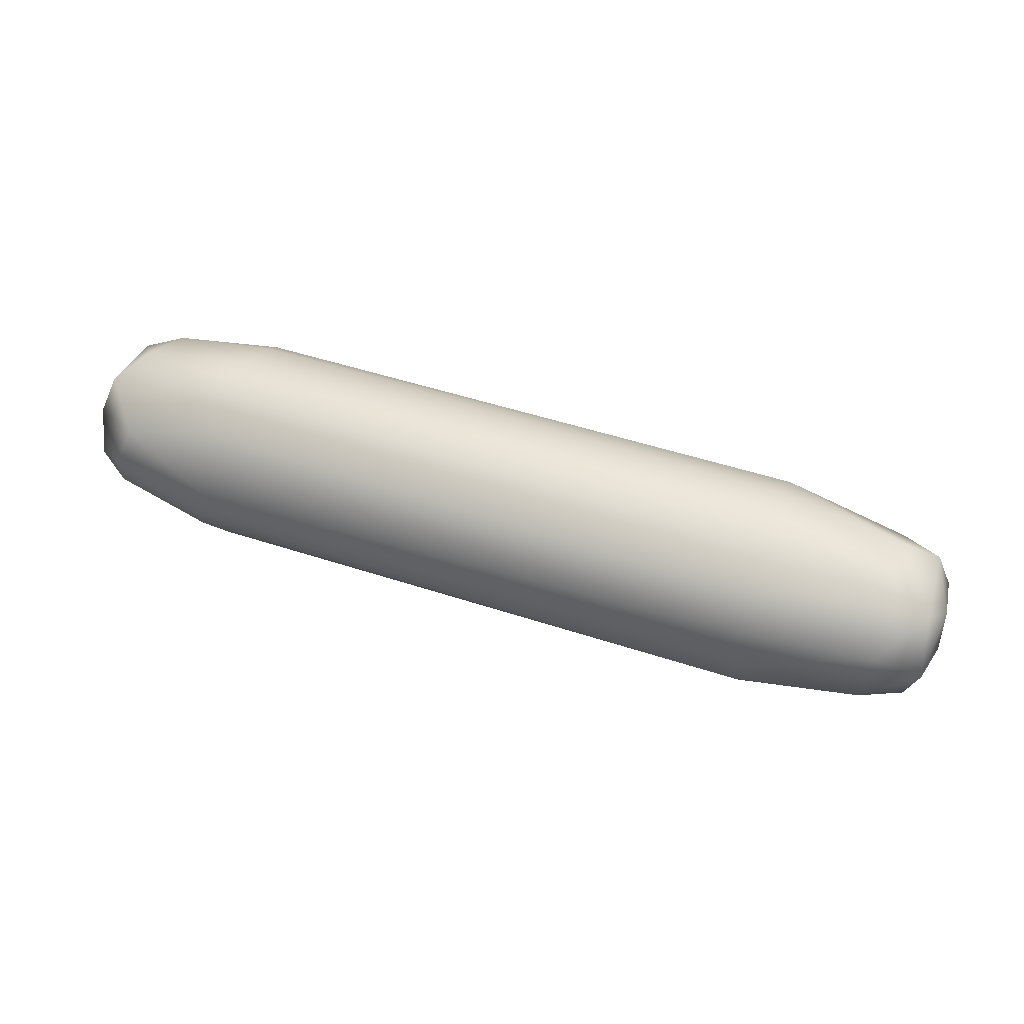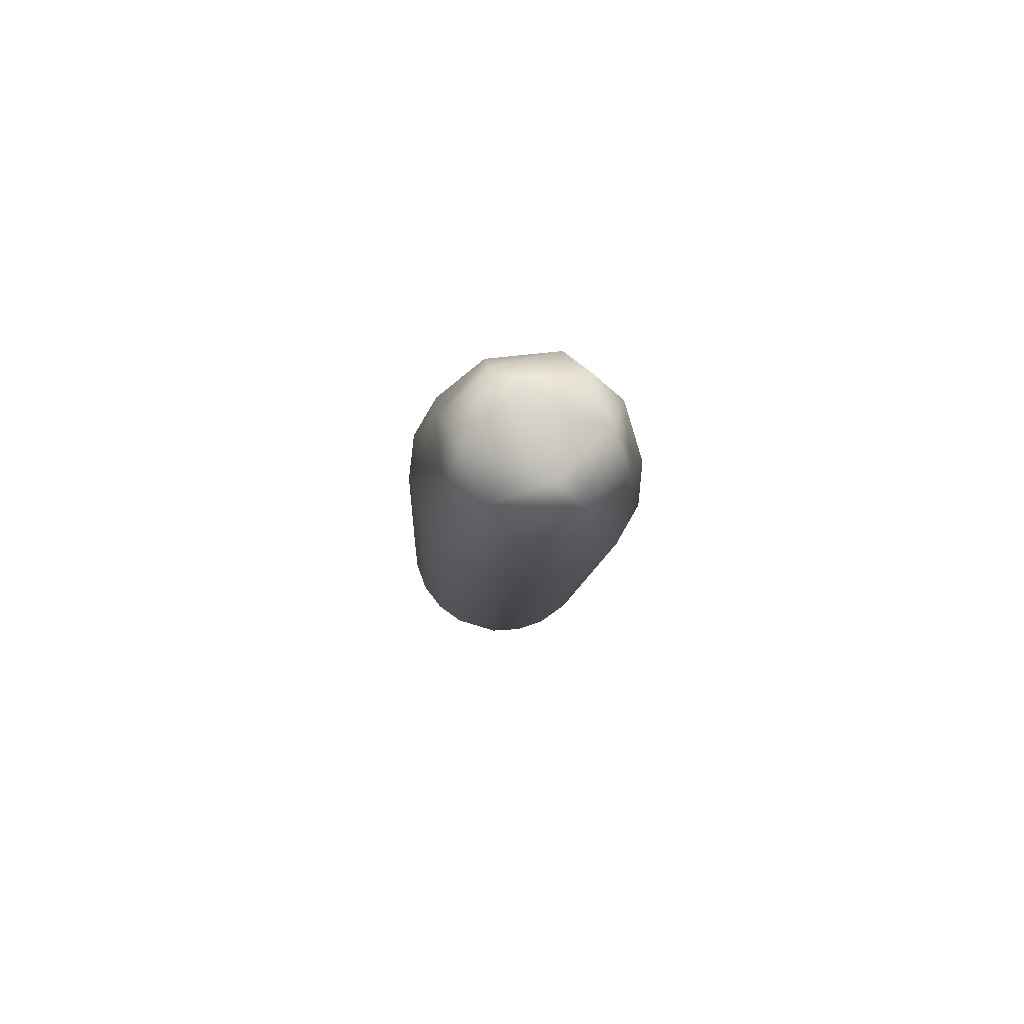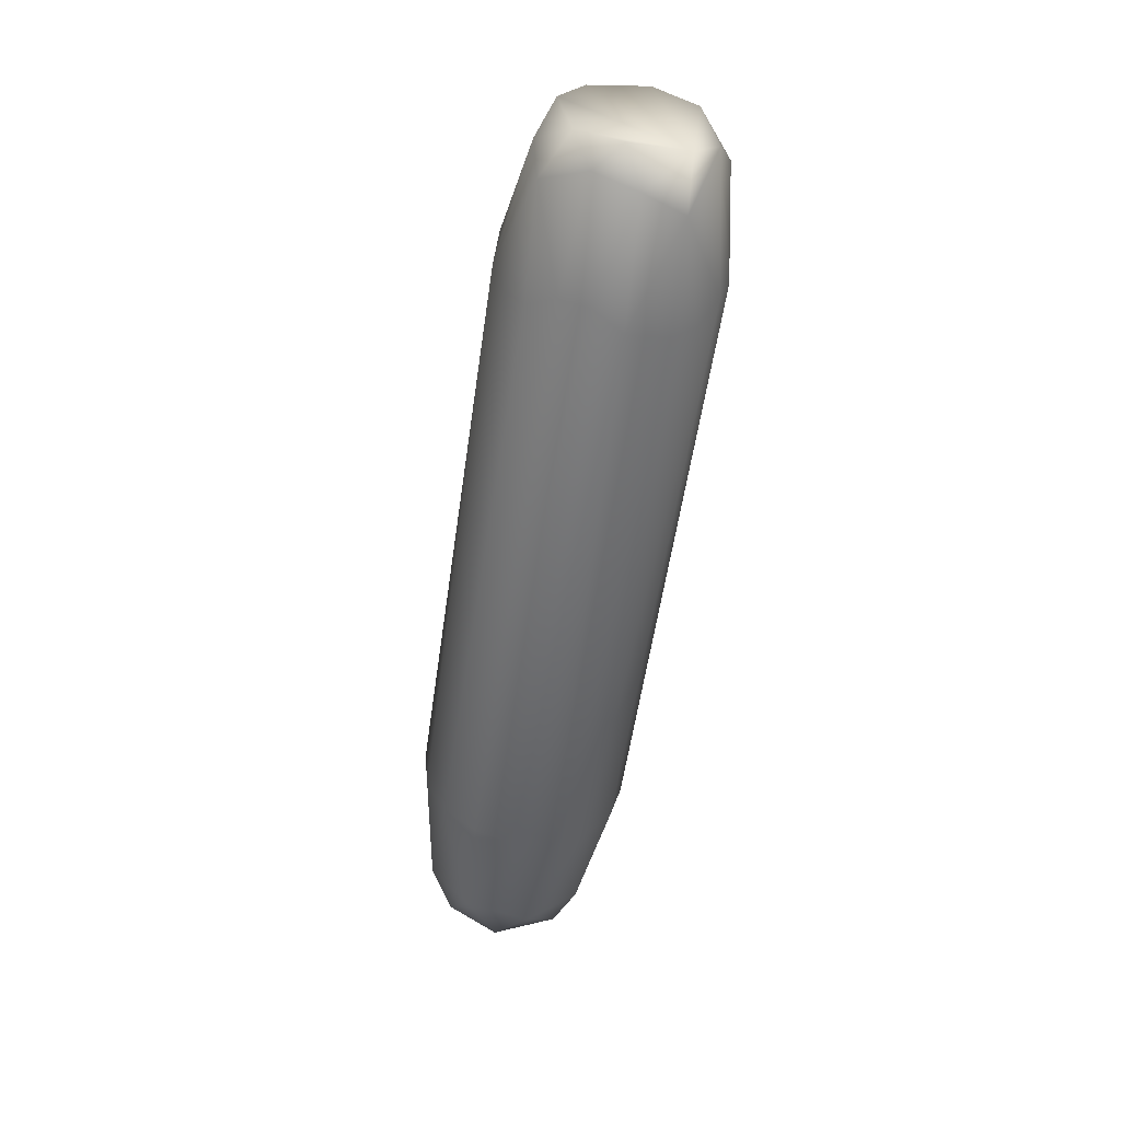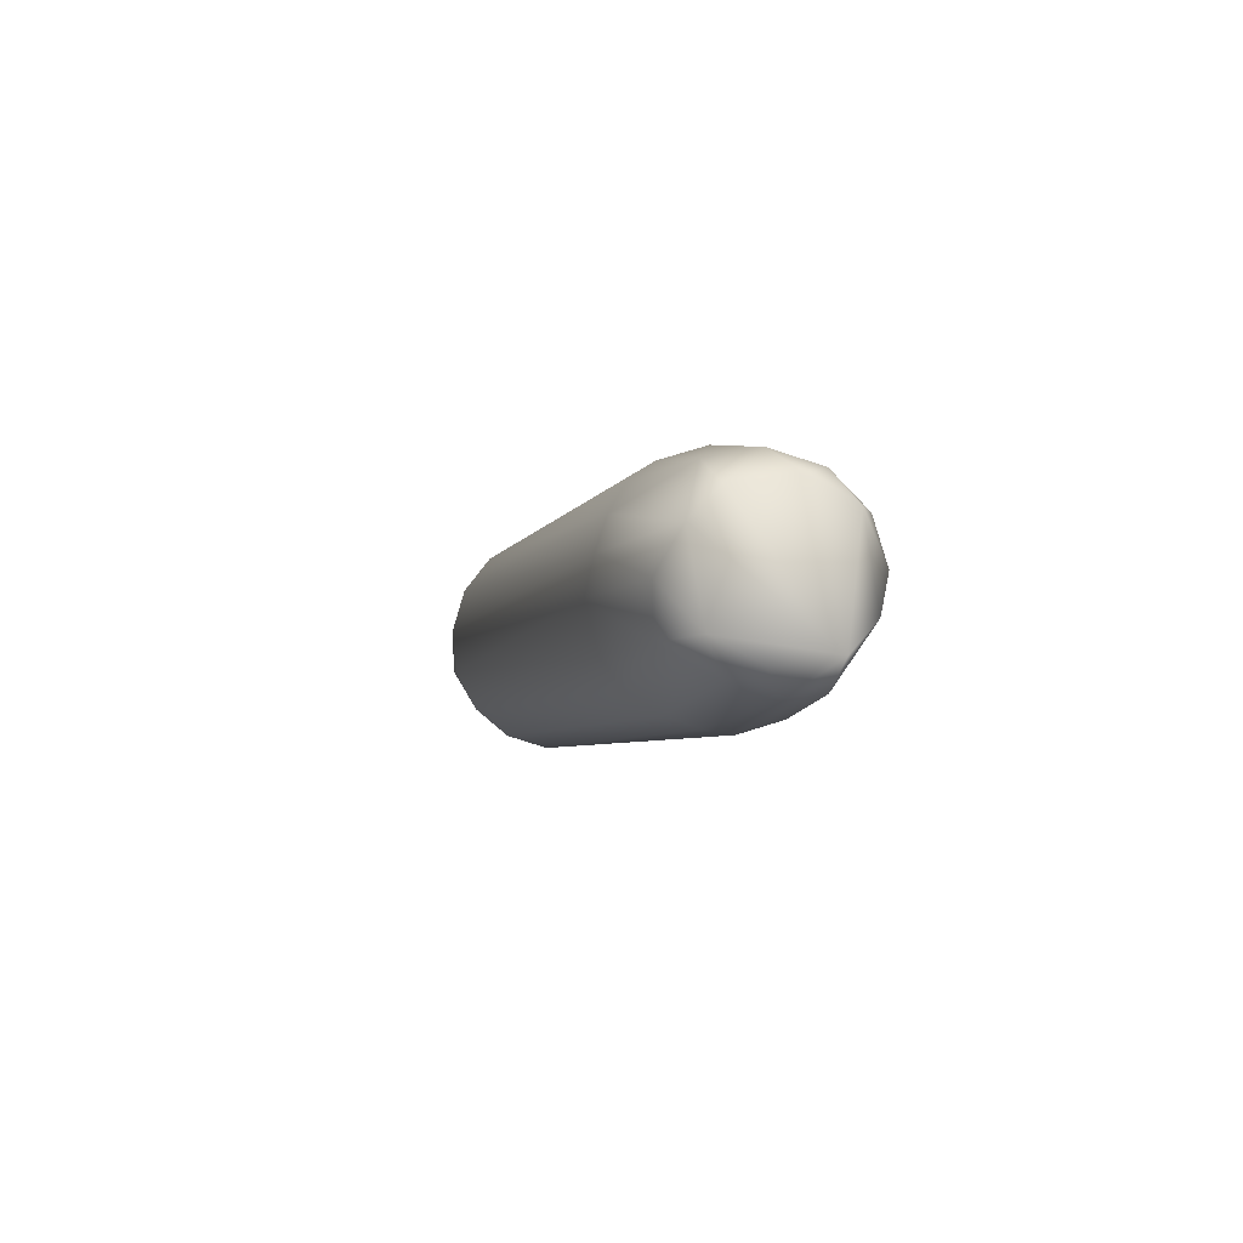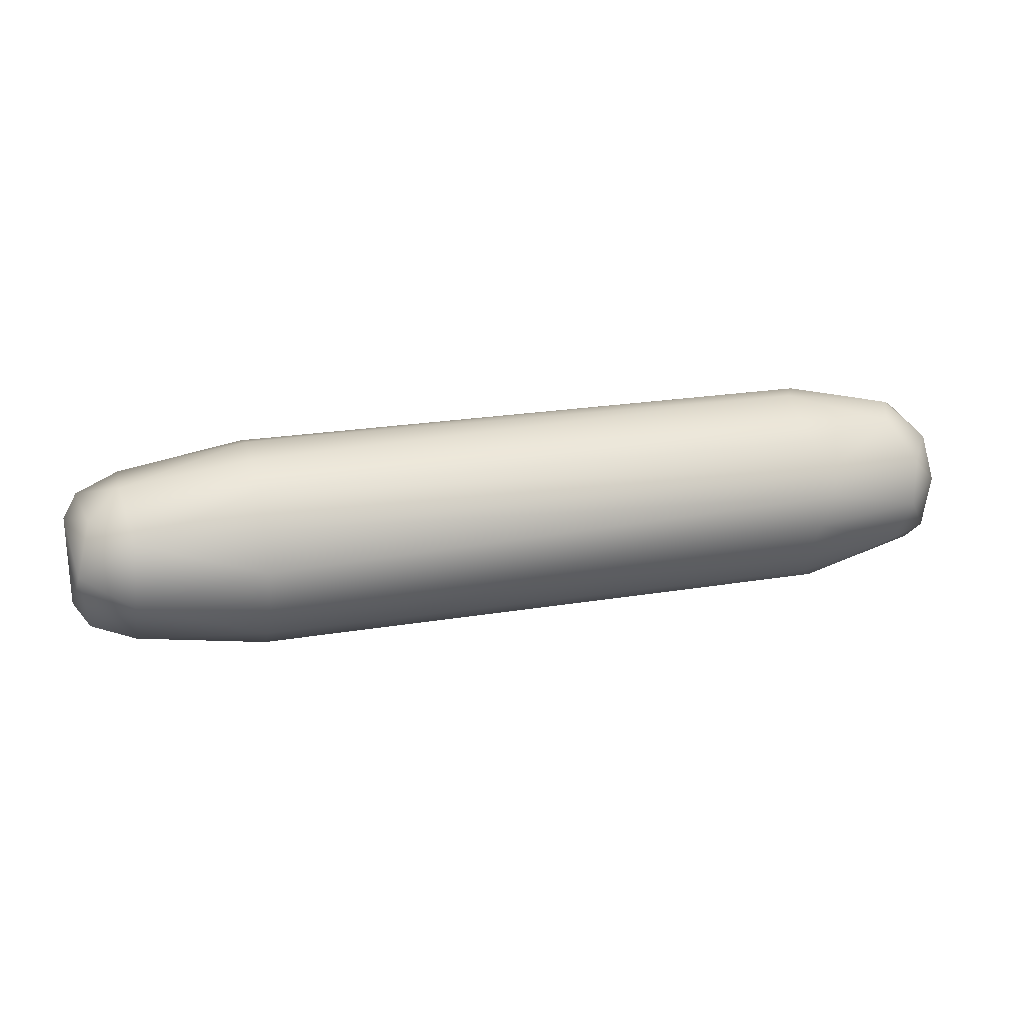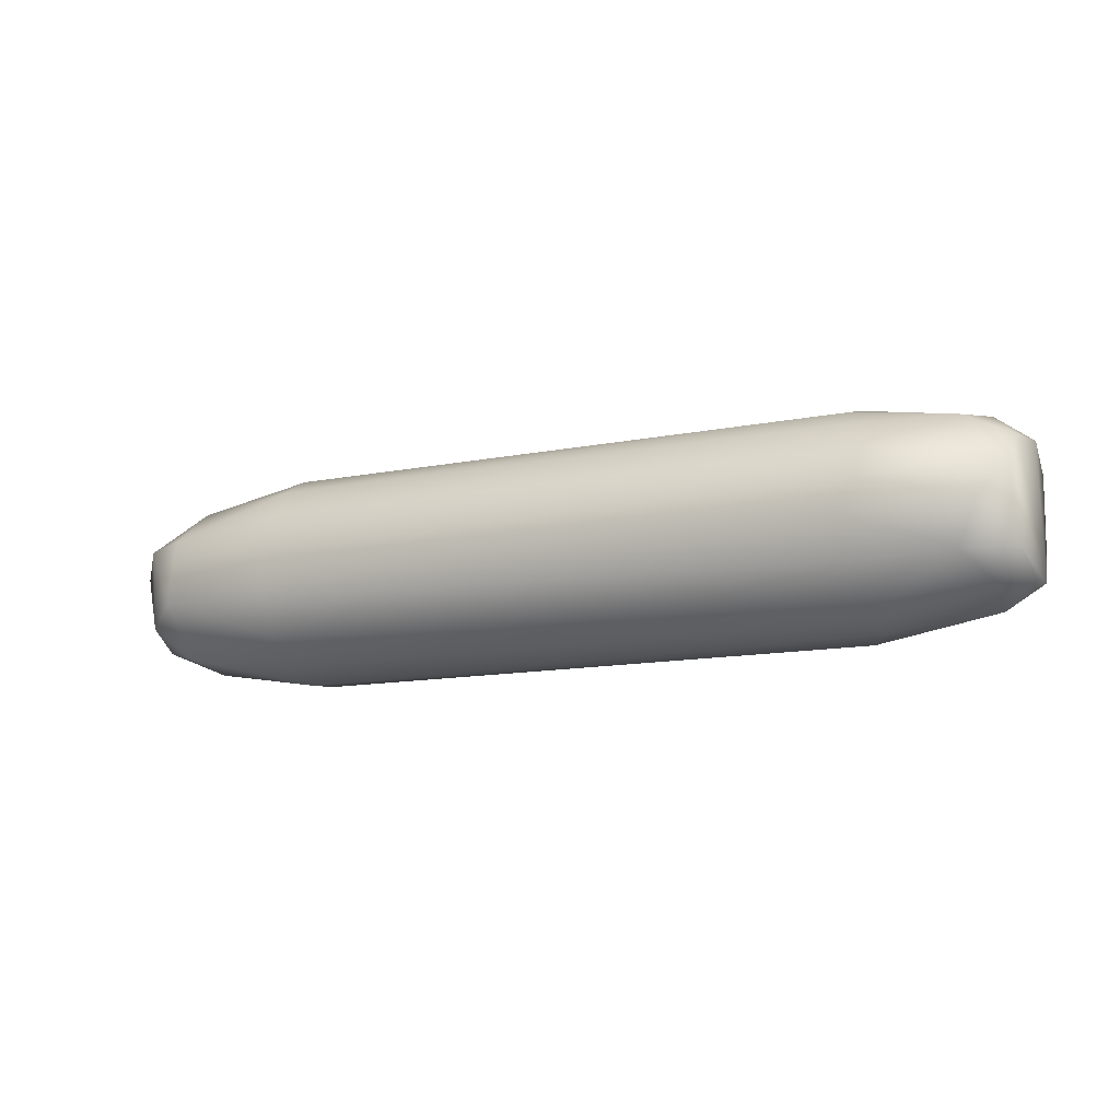
<metadata>
{"format":"obj","ext":"obj","renderer":"f3d","projection":"perspective","resolution":1024,"background":"white","views":[{"elev":45.5,"azim":21.5,"up":"+Z"},{"elev":-7.9,"azim":87.6,"up":"+Z"},{"elev":-55.2,"azim":-98.2,"up":"+Y"},{"elev":-4.6,"azim":-103.9,"up":"+Y"},{"elev":22.0,"azim":163.8,"up":"+Z"},{"elev":-13.0,"azim":-154.3,"up":"+Y"}]}
</metadata>
<code>
v 0.251 0.09317 -0.02858
v 0.4049 0.03589 -0.05084
v 0.3656 0.07561 -0.02115
v 0.251 0.07484 -0.06049
v 0.3656 0.03895 -0.06717
v 0.251 0.04506 -0.0835
v 0.418 0.01298 -0.03674
v 0.251 0.009161 -0.09389
v 0.3689 -0.02063 -0.07311
v 0.3983 -0.03819 -0.05084
v 0.251 -0.02826 -0.09018
v 0.251 -0.06111 -0.07237
v 0.4114 -0.05347 -0.005567
v 0.251 -0.08478 -0.04342
v 0.3623 -0.06798 -0.03674
v 0.251 -0.09548 -0.007793
v 0.3689 -0.07333 0.02115
v 0.251 -0.09166 0.02858
v 0.4049 -0.03361 0.05084
v 0.251 -0.07333 0.06049
v 0.3656 -0.03667 0.06717
v 0.251 -0.04354 0.0835
v 0.418 -0.0107 0.03674
v 0.251 -0.007642 0.09389
v 0.3689 0.02291 0.07311
v 0.3983 0.04124 0.05084
v 0.251 0.02978 0.09018
v 0.251 0.06339 0.07237
v 0.4114 0.05651 0.005567
v 0.251 0.0863 0.04342
v 0.3623 0.07026 0.03674
v 0.251 0.09699 0.007793
v -0.3874 0.0779 -0.004082
v -0.2794 0.09623 -0.008536
v -0.2761 0.08477 -0.04491
v -0.2794 0.06874 -0.06643
v -0.371 0.07179 -0.04194
v -0.4136 0.0504 -0.03971
v -0.2957 0.04506 -0.08276
v -0.2957 0.01909 -0.09167
v -0.3874 -0.005351 -0.07682
v -0.4103 0.02673 -0.06198
v -0.2794 -0.00917 -0.09463
v -0.2761 -0.04736 -0.0835
v -0.2794 -0.06874 -0.06792
v -0.371 -0.04354 -0.07163
v -0.4136 -0.04125 -0.0501
v -0.2957 -0.08555 -0.04491
v -0.394 -0.06874 -0.03451
v -0.2957 -0.09471 -0.01967
v -0.3874 -0.0802 0.004082
v -0.4169 -0.06111 -0.0115
v -0.2794 -0.09777 0.008536
v -0.2761 -0.08707 0.04491
v -0.2794 -0.07027 0.06643
v -0.371 -0.07409 0.04194
v -0.4136 -0.05271 0.03971
v -0.2957 -0.04659 0.08276
v -0.2957 -0.02139 0.09167
v -0.3874 0.00305 0.07682
v -0.4103 -0.02903 0.06198
v -0.2794 0.007633 0.09463
v -0.2761 0.04506 0.0835
v -0.2794 0.06644 0.06792
v -0.371 0.04124 0.07163
v -0.4136 0.03895 0.0501
v -0.2957 0.08401 0.04491
v -0.394 0.06568 0.03451
v -0.2957 0.09317 0.01967
v -0.4169 0.05804 0.0115
o
g
f 4 36 35
f 8 43 40
f 11 44 43
f 12 45 44
f 16 53 50
f 18 54 53
f 20 55 54
f 24 62 59
f 27 63 62
f 28 64 63
f 1 35 34
f 32 34 69
f 32 3 1
f 3 29 2
f 2 29 7
f 1 3 4
f 3 2 5
f 4 5 6
f 6 5 8
f 8 9 11
f 2 7 10
f 11 9 12
f 15 9 10
f 10 7 13
f 12 15 14
f 15 10 13
f 14 15 16
f 16 17 18
f 17 13 19
f 19 13 23
f 18 17 20
f 17 19 21
f 20 21 22
f 22 21 24
f 24 25 27
f 19 23 26
f 27 25 28
f 31 25 26
f 26 23 29
f 28 31 30
f 31 26 29
f 30 31 32
f 37 33 34
f 38 70 33
f 36 37 35
f 39 37 36
f 42 38 37
f 46 41 43
f 47 42 41
f 45 46 44
f 48 46 45
f 49 47 46
f 56 51 53
f 57 52 51
f 55 56 54
f 58 56 55
f 61 57 56
f 65 60 62
f 66 61 60
f 64 65 63
f 67 65 64
f 68 66 65
f 32 1 34
f 40 39 6
f 40 6 8
f 48 45 12
f 48 12 14
f 8 11 43
f 11 12 44
f 50 48 14
f 50 14 16
f 58 55 20
f 58 20 22
f 16 18 53
f 18 20 54
f 59 58 22
f 59 22 24
f 67 64 28
f 67 28 30
f 24 27 62
f 27 28 63
f 69 67 30
f 69 30 32
f 23 13 7
f 23 7 29
f 1 4 35
f 4 3 5
f 8 5 9
f 9 5 2
f 9 2 10
f 12 9 15
f 16 15 17
f 17 15 13
f 20 17 21
f 24 21 25
f 25 21 19
f 25 19 26
f 28 25 31
f 32 31 3
f 3 31 29
f 42 39 40
f 42 40 41
f 35 37 34
f 37 38 33
f 37 39 42
f 49 48 50
f 49 50 51
f 39 36 4
f 39 4 6
f 43 41 40
f 44 46 43
f 46 47 41
f 46 48 49
f 47 49 52
f 61 58 59
f 61 59 60
f 49 51 52
f 53 51 50
f 54 56 53
f 56 57 51
f 56 58 61
f 68 67 69
f 68 69 33
f 62 60 59
f 63 65 62
f 65 66 60
f 65 67 68
f 66 68 70
f 68 33 70
f 34 33 69
f 57 61 66
f 57 66 70
f 57 70 38
f 57 38 42
f 57 42 47
f 57 47 52

</code>
